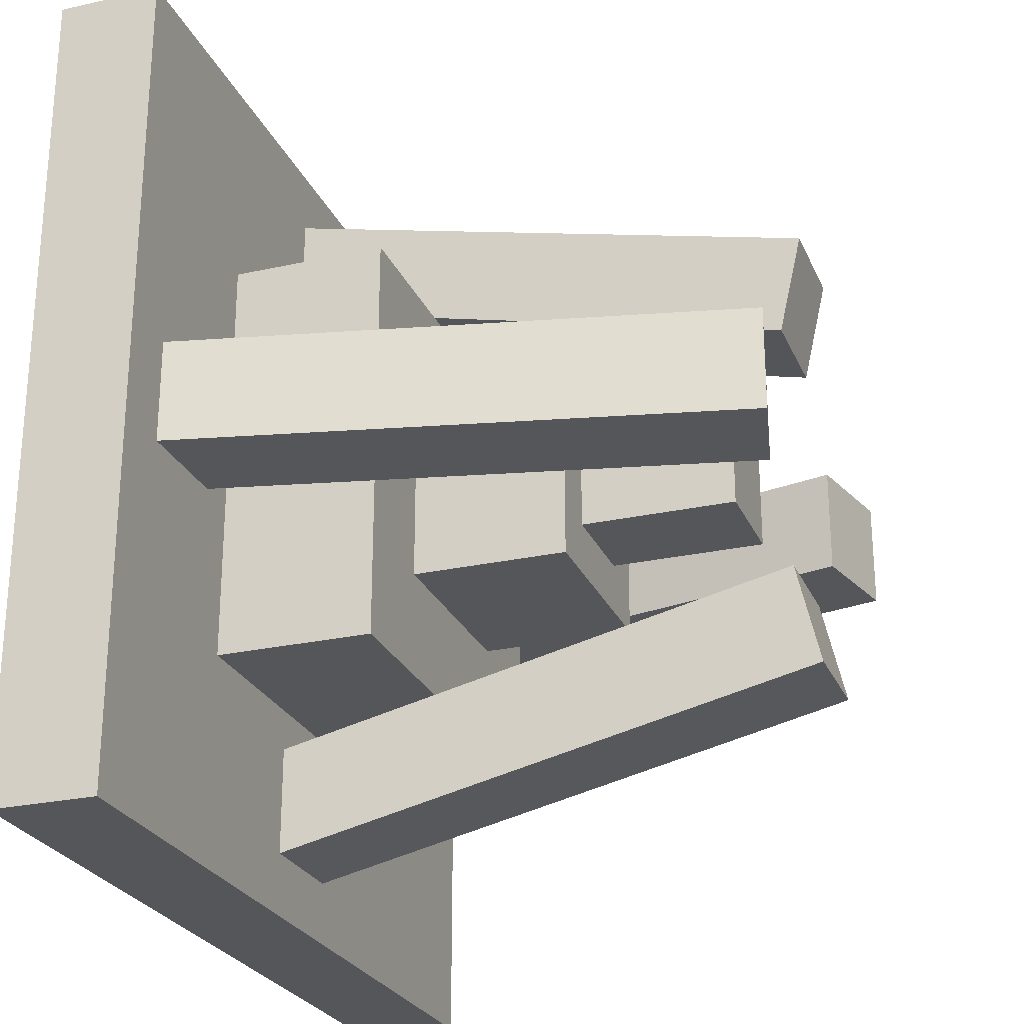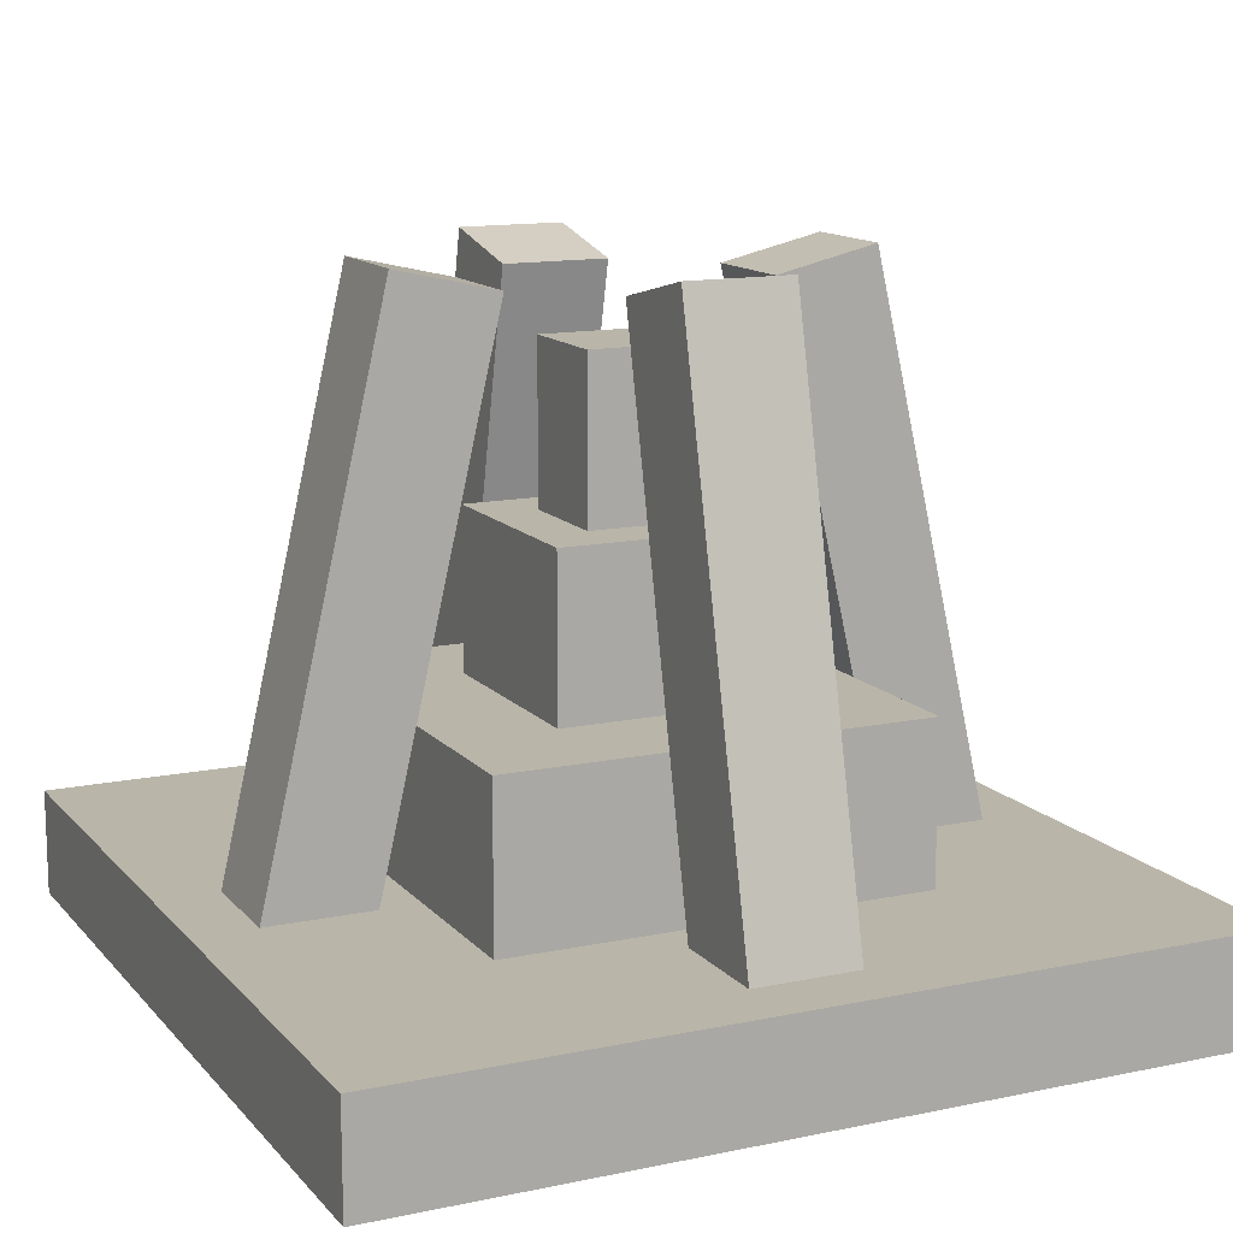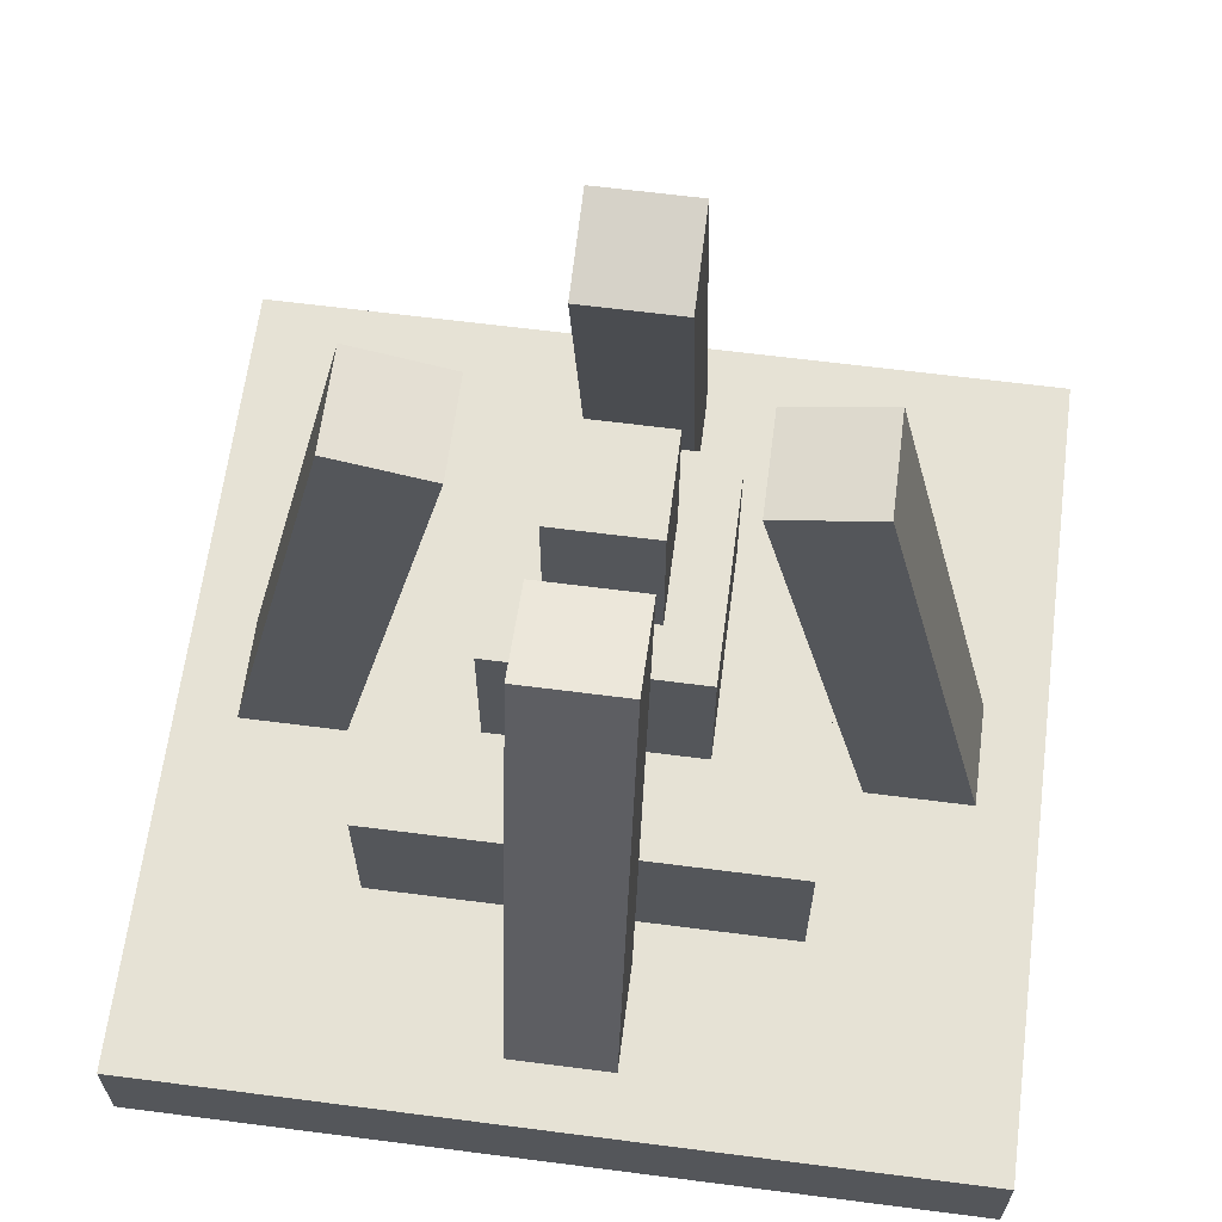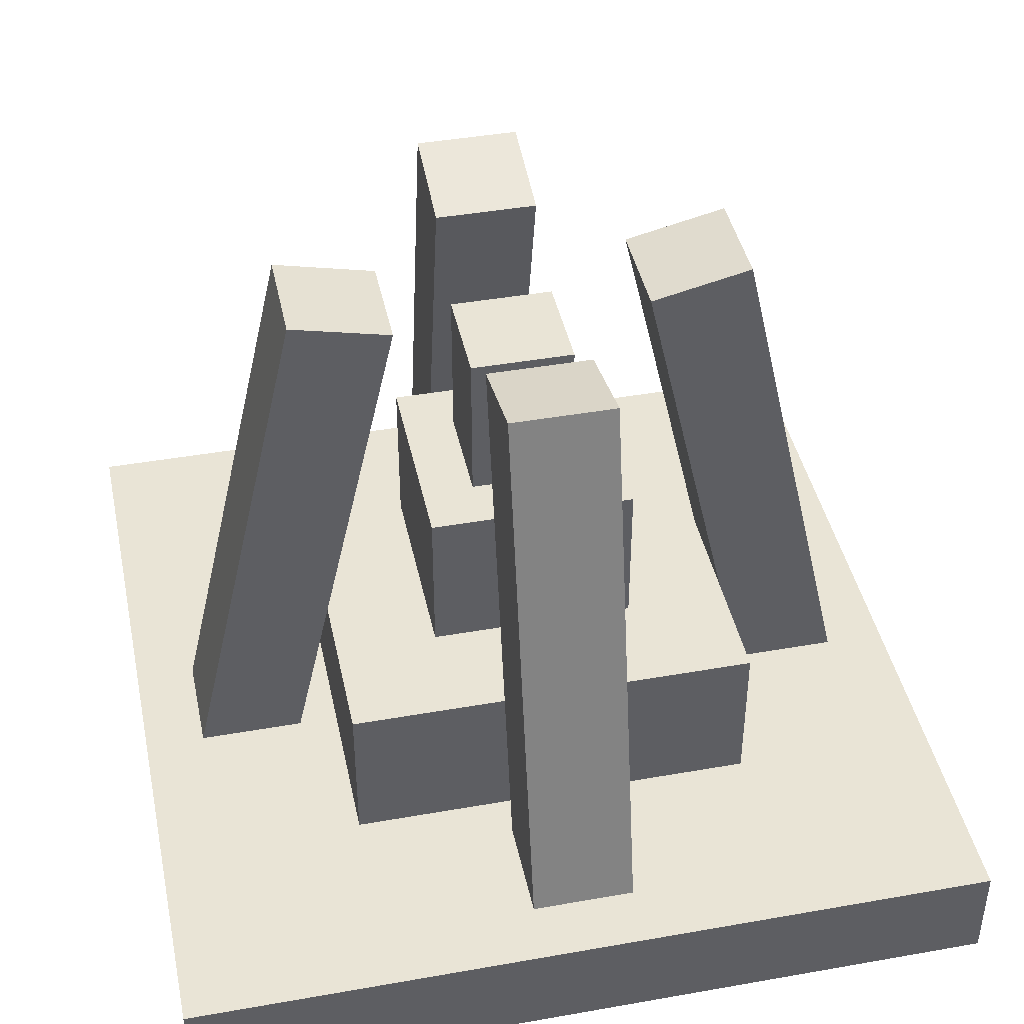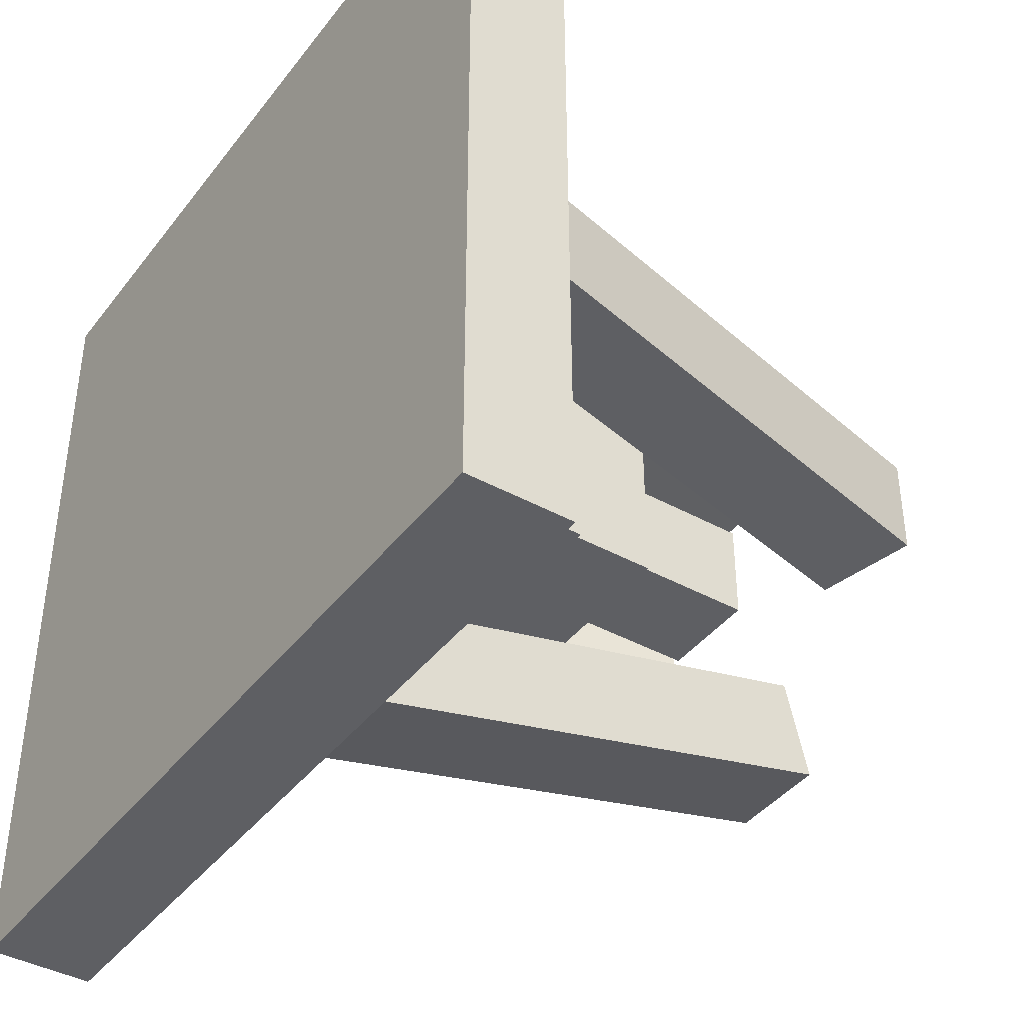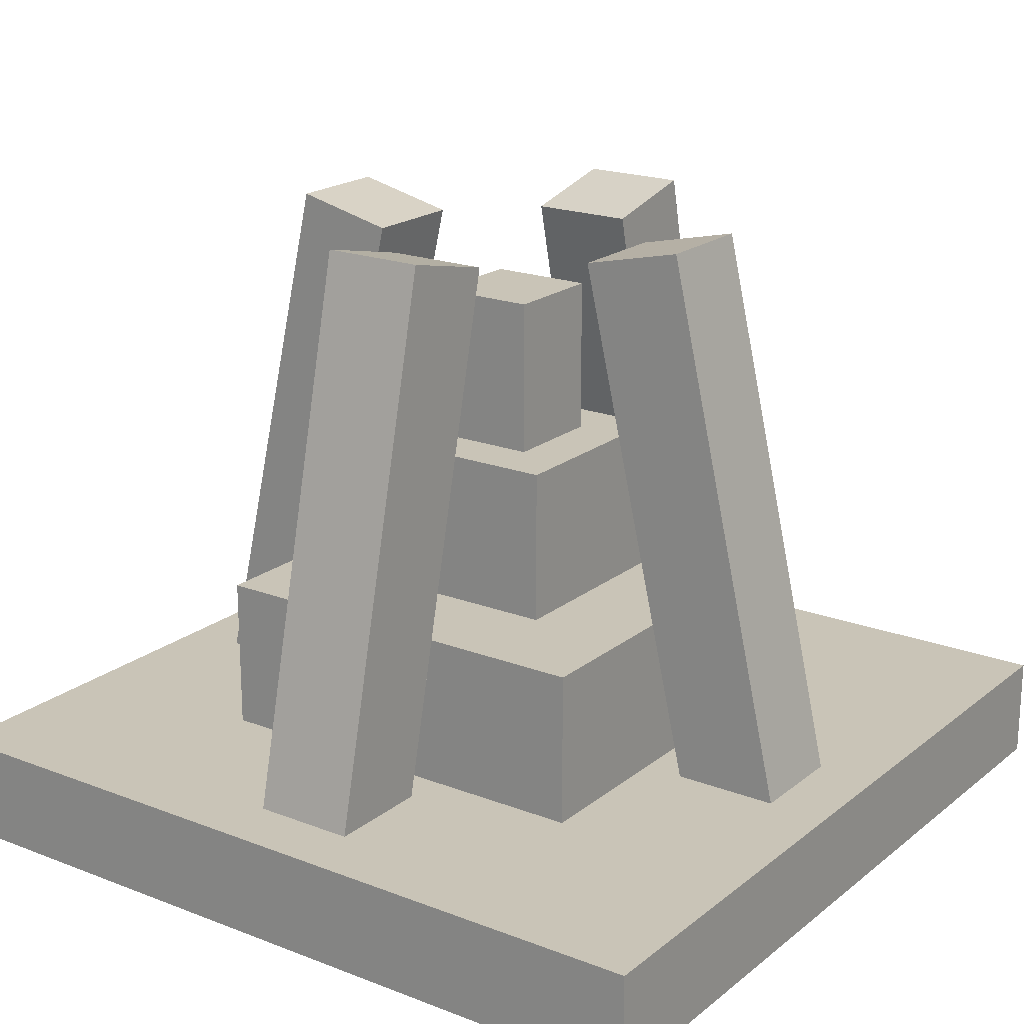
<metadata>
{"format":"obj","ext":"obj","renderer":"f3d","projection":"perspective","resolution":1024,"background":"white","views":[{"elev":-25.6,"azim":109.6,"up":"+Z"},{"elev":13.4,"azim":154.7,"up":"+Y"},{"elev":63.9,"azim":97.4,"up":"+Y"},{"elev":42.6,"azim":168.1,"up":"+Y"},{"elev":-40.9,"azim":56.1,"up":"+Z"},{"elev":19.9,"azim":125.4,"up":"+Y"}]}
</metadata>
<code>
o ModelMasterRoutingNodeBase
v 0.25 0.0625 0.75
v 0.25 -0 0.75
v 0.75 -0 0.75
v 0.75 0.0625 0.75
v 0.75 0.0625 0.25
v 0.75 0 0.25
v 0.25 0 0.25
v 0.25 0.0625 0.25
v 0.3625 0.39 0.5312
v 0.2781 0.0246 0.5312
v 0.339 0.01055 0.5312
v 0.4234 0.3759 0.5312
v 0.4234 0.3759 0.4688
v 0.339 0.01055 0.4688
v 0.2781 0.0246 0.4688
v 0.3625 0.39 0.4688
v 0.4688 0.376 0.4234
v 0.4688 0.01058 0.339
v 0.5312 0.01058 0.339
v 0.5312 0.376 0.4234
v 0.5312 0.39 0.3625
v 0.5312 0.02463 0.2781
v 0.4688 0.02463 0.2781
v 0.4688 0.39 0.3625
v 0.4688 0.39 0.6375
v 0.4688 0.0246 0.7219
v 0.5312 0.0246 0.7219
v 0.5312 0.39 0.6375
v 0.5312 0.3759 0.5766
v 0.5312 0.01055 0.661
v 0.4688 0.01055 0.661
v 0.4688 0.3759 0.5766
v 0.5766 0.376 0.5312
v 0.661 0.01058 0.5312
v 0.7219 0.02463 0.5312
v 0.6375 0.39 0.5312
v 0.6375 0.39 0.4688
v 0.7219 0.02463 0.4688
v 0.661 0.01058 0.4688
v 0.5766 0.376 0.4688
v 0.375 0.1562 0.625
v 0.375 0.03125 0.625
v 0.625 0.03125 0.625
v 0.625 0.1562 0.625
v 0.625 0.1562 0.375
v 0.625 0.03125 0.375
v 0.375 0.03125 0.375
v 0.375 0.1562 0.375
v 0.4375 0.25 0.5625
v 0.4375 0.125 0.5625
v 0.5625 0.125 0.5625
v 0.5625 0.25 0.5625
v 0.5625 0.25 0.4375
v 0.5625 0.125 0.4375
v 0.4375 0.125 0.4375
v 0.4375 0.25 0.4375
v 0.4688 0.3438 0.5312
v 0.4688 0.2188 0.5312
v 0.5312 0.2188 0.5312
v 0.5312 0.3438 0.5312
v 0.5312 0.3438 0.4688
v 0.5312 0.2188 0.4688
v 0.4688 0.2188 0.4688
v 0.4688 0.3438 0.4688
v 0.3625 0.39 0.5312
v 0.2781 0.0246 0.5312
v 0.339 0.01055 0.5312
v 0.4234 0.3759 0.5312
v 0.4234 0.3759 0.4688
v 0.339 0.01055 0.4688
v 0.2781 0.0246 0.4688
v 0.3625 0.39 0.4688
v 0.4688 0.376 0.4234
v 0.4688 0.01058 0.339
v 0.5312 0.01058 0.339
v 0.5312 0.376 0.4234
v 0.5312 0.39 0.3625
v 0.5312 0.02463 0.2781
v 0.4688 0.02463 0.2781
v 0.4688 0.39 0.3625
v 0.4688 0.39 0.6375
v 0.4688 0.0246 0.7219
v 0.5312 0.0246 0.7219
v 0.5312 0.39 0.6375
v 0.5312 0.3759 0.5766
v 0.5312 0.01055 0.661
v 0.4688 0.01055 0.661
v 0.4688 0.3759 0.5766
v 0.5766 0.376 0.5312
v 0.661 0.01058 0.5312
v 0.7219 0.02463 0.5312
v 0.6375 0.39 0.5312
v 0.6375 0.39 0.4688
v 0.7219 0.02463 0.4688
v 0.661 0.01058 0.4688
v 0.5766 0.376 0.4688
v 0.375 0.1562 0.625
v 0.375 0.03125 0.625
v 0.625 0.03125 0.625
v 0.625 0.1562 0.625
v 0.625 0.1562 0.375
v 0.625 0.03125 0.375
v 0.375 0.03125 0.375
v 0.375 0.1562 0.375
v 0.4375 0.25 0.5625
v 0.4375 0.125 0.5625
v 0.5625 0.125 0.5625
v 0.5625 0.25 0.5625
v 0.5625 0.25 0.4375
v 0.5625 0.125 0.4375
v 0.4375 0.125 0.4375
v 0.4375 0.25 0.4375
v 0.4688 0.3438 0.5312
v 0.4688 0.2188 0.5312
v 0.5312 0.2188 0.5312
v 0.5312 0.3438 0.5312
v 0.5312 0.3438 0.4688
v 0.5312 0.2188 0.4688
v 0.4688 0.2188 0.4688
v 0.4688 0.3438 0.4688
v 0.4375 0.25 0.5625
v 0.4375 0.125 0.5625
v 0.5625 0.125 0.5625
v 0.5625 0.25 0.5625
v 0.5625 0.25 0.4375
v 0.5625 0.125 0.4375
v 0.4375 0.125 0.4375
v 0.4375 0.25 0.4375
v 0.4688 0.3438 0.5312
v 0.4688 0.2188 0.5312
v 0.5312 0.2188 0.5312
v 0.5312 0.3438 0.5312
v 0.5312 0.3438 0.4688
v 0.5312 0.2188 0.4688
v 0.4688 0.2188 0.4688
v 0.4688 0.3438 0.4688
v 0.4688 0.3438 0.5312
v 0.4688 0.2188 0.5312
v 0.5312 0.2188 0.5312
v 0.5312 0.3438 0.5312
v 0.5312 0.3438 0.4688
v 0.5312 0.2188 0.4688
v 0.4688 0.2188 0.4688
v 0.4688 0.3438 0.4688
f 1 2 3 4
f 5 6 7 8
f 8 1 4 5
f 2 7 6 3
f 5 4 3 6
f 8 7 2 1
f 9 10 11 12
f 13 14 15 16
f 16 9 12 13
f 10 15 14 11
f 13 12 11 14
f 16 15 10 9
f 17 18 19 20
f 21 22 23 24
f 24 17 20 21
f 18 23 22 19
f 21 20 19 22
f 24 23 18 17
f 25 26 27 28
f 29 30 31 32
f 32 25 28 29
f 26 31 30 27
f 29 28 27 30
f 32 31 26 25
f 33 34 35 36
f 37 38 39 40
f 40 33 36 37
f 34 39 38 35
f 37 36 35 38
f 40 39 34 33
f 41 42 43 44
f 45 46 47 48
f 48 41 44 45
f 42 47 46 43
f 45 44 43 46
f 48 47 42 41
f 49 50 51 52
f 53 54 55 56
f 56 49 52 53
f 50 55 54 51
f 53 52 51 54
f 56 55 50 49
f 57 58 59 60
f 61 62 63 64
f 64 57 60 61
f 58 63 62 59
f 61 60 59 62
f 64 63 58 57
f 65 66 67 68
f 69 70 71 72
f 72 65 68 69
f 66 71 70 67
f 69 68 67 70
f 72 71 66 65
f 73 74 75 76
f 77 78 79 80
f 80 73 76 77
f 74 79 78 75
f 77 76 75 78
f 80 79 74 73
f 81 82 83 84
f 85 86 87 88
f 88 81 84 85
f 82 87 86 83
f 85 84 83 86
f 88 87 82 81
f 89 90 91 92
f 93 94 95 96
f 96 89 92 93
f 90 95 94 91
f 93 92 91 94
f 96 95 90 89
f 97 98 99 100
f 101 102 103 104
f 104 97 100 101
f 98 103 102 99
f 101 100 99 102
f 104 103 98 97
f 105 106 107 108
f 109 110 111 112
f 112 105 108 109
f 106 111 110 107
f 109 108 107 110
f 112 111 106 105
f 113 114 115 116
f 117 118 119 120
f 120 113 116 117
f 114 119 118 115
f 117 116 115 118
f 120 119 114 113
f 121 122 123 124
f 125 126 127 128
f 128 121 124 125
f 122 127 126 123
f 125 124 123 126
f 128 127 122 121
f 129 130 131 132
f 133 134 135 136
f 136 129 132 133
f 130 135 134 131
f 133 132 131 134
f 136 135 130 129
f 137 138 139 140
f 141 142 143 144
f 144 137 140 141
f 138 143 142 139
f 141 140 139 142
f 144 143 138 137

</code>
